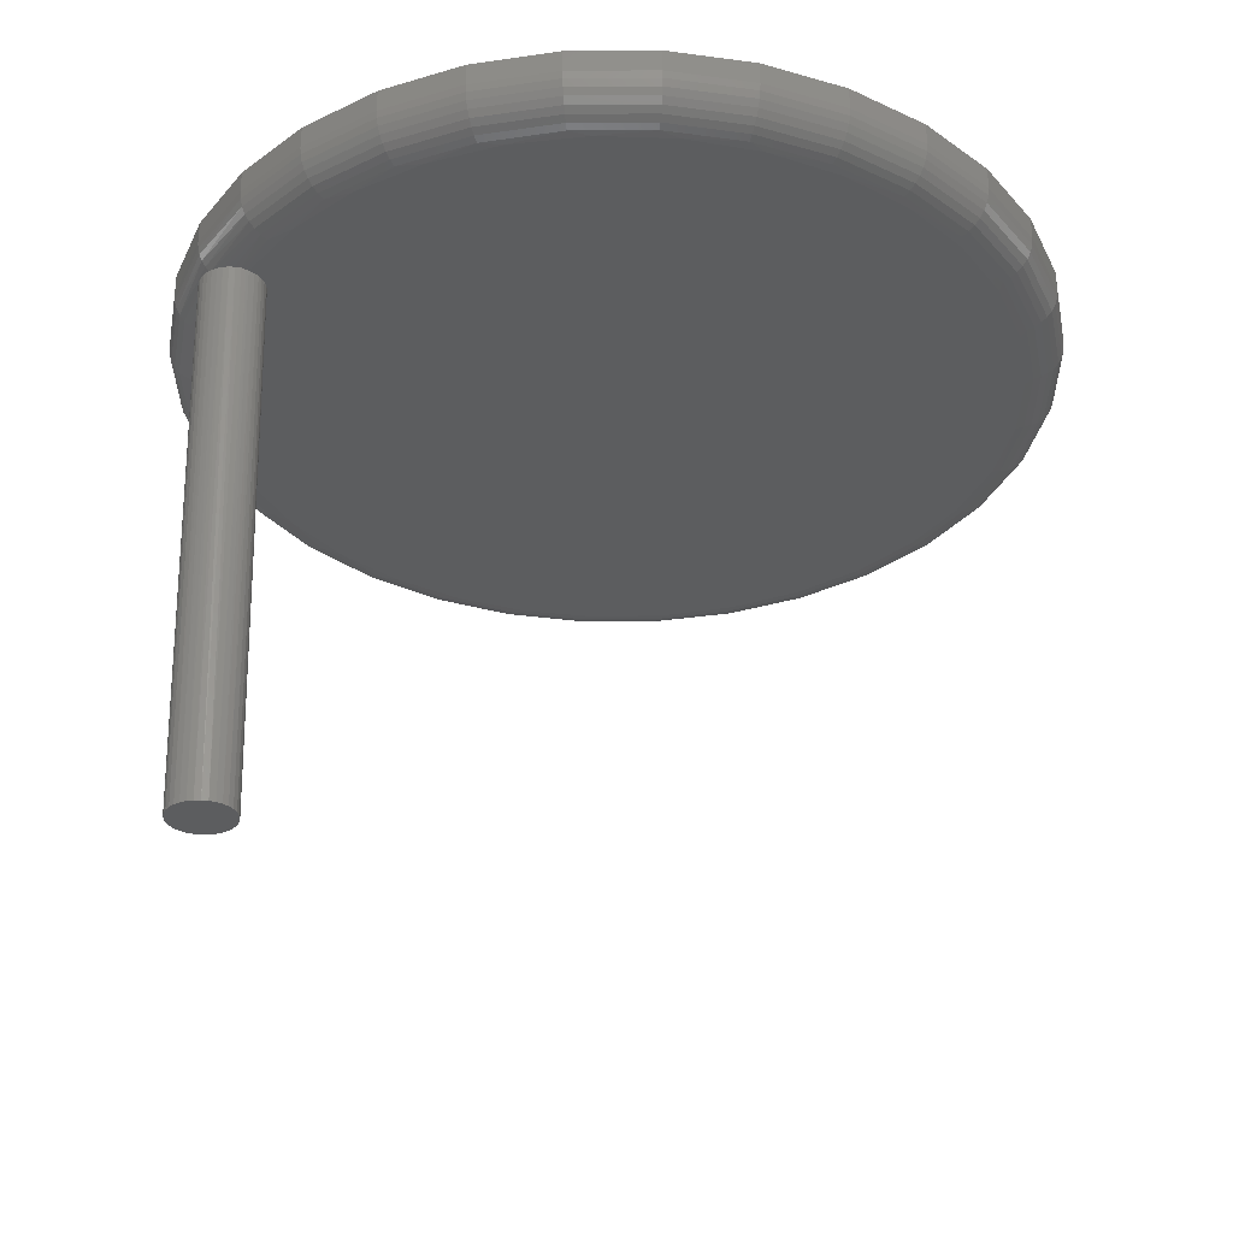
<metadata>
{"format":"stl","ext":"stl","renderer":"f3d","projection":"perspective","resolution":1024,"background":"white","views":[{"elev":-31.4,"azim":-27.7,"up":"+Z"}]}
</metadata>
<code>
# stl→obj: 390 verts, 776 faces
v -0.4807 0.002131 -0.7476
v -0.4995 -0.004729 0
v -0.4814 -0.006358 -0.7477
v -0.4991 0.002131 -1.908e-17
v -0.5638 -0.01653 -0.7497
v -0.5596 -0.02394 -0.7496
v -0.5793 -0.02203 0.0001629
v -0.5746 -0.0282 0.0002781
v -0.5541 -0.03038 -0.7494
v -0.5689 -0.03344 0.0004183
v -0.5474 -0.03562 -0.7493
v -0.5623 -0.03757 0.0005792
v -0.5398 -0.03945 -0.7491
v -0.5552 -0.04048 0.0007556
v -0.5316 -0.04172 -0.7489
v -0.529 -0.04021 0
v -0.5146 -0.0413 -0.7485
v -0.5065 -0.03863 -0.7483
v -0.5226 -0.03752 0
v -0.4991 -0.03443 -0.7481
v -0.5167 -0.03384 0
v -0.4927 -0.02887 -0.7479
v -0.5035 -0.01793 0
v -0.507 -0.02392 0
v -0.4875 -0.02216 -0.7478
v -0.4836 -0.01456 -0.7477
v -0.5009 -0.01144 0
v -0.5476 -0.04206 0.0009418
v -0.5231 -0.04234 -0.7487
v -0.5411 -0.04233 0.0001201
v -0.5374 -0.04206 0
v -0.5859 -5.316e-18 1.909e-17
v -0.5675 -5.316e-18 -0.7498
v -0.5851 -0.007702 2.163e-05
v -0.5665 -0.008448 -0.7497
v -0.5828 -0.01512 7.651e-05
v -0.5114 -0.02927 0
v -0.4818 0.01058 -0.7477
v -0.4998 0.008965 0
v -0.5016 0.0156 0
v -0.4845 0.01866 -0.7477
v -0.5044 0.02195 0
v -0.4886 0.02607 -0.7478
v -0.5083 0.02776 0
v -0.4942 0.03251 -0.748
v -0.5245 0.04058 0
v -0.5184 0.0372 0
v -0.5009 0.03775 -0.7481
v -0.5085 0.04158 -0.7483
v -0.5311 0.04295 0
v -0.5167 0.04385 -0.7485
v -0.5553 0.04257 0.0007524
v -0.5336 0.04343 -0.7489
v -0.5417 0.04076 -0.7491
v -0.5627 0.03951 0.00057
v -0.5491 0.03657 -0.7493
v -0.5695 0.03513 0.0004046
v -0.5556 0.03101 -0.7495
v -0.5753 0.02959 0.0002619
v -0.5608 0.0243 -0.7496
v -0.58 0.02307 0.0001466
v -0.5646 0.01669 -0.7497
v -0.5373 0.04417 0
v -0.5252 0.04447 -0.7487
v -0.5409 0.04446 0.0001214
v -0.5474 0.04421 0.0009454
v -0.513 0.03289 0
v -0.5669 0.008489 -0.7498
v -0.5854 0.008017 1.342e-05
v -0.5834 0.0158 6.287e-05
v -0.549 -3.331e-16 0.0009072
v 0.5516 -1.341e-16 0
v 0.5416 0.1037 0
v -0.519 0.1467 0
v -0.4815 0.2439 0
v 0.5121 0.2036 0
v 0.5416 -0.1038 0
v 0.512 -0.2038 0
v -0.4823 -0.2422 0
v -0.5195 -0.1448 0
v 0.02835 0.5449 0
v 0.1315 0.5307 0
v -0.07564 0.5391 0
v 0.2302 0.4972 0
v -0.1766 0.5137 0
v 0.3206 0.4456 0
v -0.271 0.4696 0
v 0.3996 0.3777 0
v -0.3552 0.4083 0
v 0.4642 0.296 0
v -0.4262 0.3322 0
v 0.0273 -0.5449 0
v -0.07681 -0.5389 0
v 0.1306 -0.5309 0
v -0.1779 -0.5133 0
v 0.2294 -0.4976 0
v -0.2722 -0.4688 0
v 0.3201 -0.446 0
v -0.3564 -0.4073 0
v 0.3992 -0.3781 0
v -0.4273 -0.3308 0
v 0.464 -0.2964 0
v -0.539 0.1085 0.001051
v 0.5515 0.1085 0.001051
v 0.5199 0.2128 0.001051
v 0.4685 0.3089 0.001051
v 0.3994 0.3931 0.001051
v 0.3151 0.4623 0.001051
v 0.219 0.5137 0.001051
v 0.1147 0.5453 0.001051
v 0.00625 0.556 0.001051
v -0.1022 0.5453 0.001051
v -0.2065 0.5137 0.001051
v -0.3026 0.4623 0.001051
v -0.3869 0.3931 0.001051
v -0.456 0.3089 0.001051
v -0.5074 0.2128 0.001051
v -0.5938 7.348e-17 0.05469
v -0.5822 0.1171 0.05469
v -0.5929 -2.776e-16 0.04524
v -0.5812 0.1168 0.04402
v -0.5905 -3.331e-16 0.03608
v -0.5781 0.1162 0.03376
v -0.5865 -3.886e-16 0.02748
v -0.5732 0.1153 0.0243
v -0.5811 -3.331e-16 0.0197
v -0.5665 0.1139 0.01602
v -0.5744 -3.886e-16 0.01297
v -0.5584 0.1123 0.009217
v -0.5667 -3.331e-16 0.007489
v -0.5491 0.1105 0.004163
v -0.5581 -3.331e-16 0.003428
v 0.5947 0.1171 0.05469
v 0.6062 -6.799e-16 0.05469
v 0.5937 0.1168 0.04402
v 0.6052 5.551e-17 0.04402
v 0.5906 0.1162 0.03376
v 0.6021 5.551e-17 0.03376
v 0.5857 0.1153 0.0243
v 0.597 0 0.0243
v 0.579 0.1139 0.01602
v 0.5902 0 0.01602
v 0.5709 0.1123 0.009217
v 0.5819 2.776e-17 0.009217
v 0.5616 0.1105 0.004163
v 0.5725 0 0.004163
v 0.5622 2.776e-17 0.001051
v 0.5606 0.2296 0.05469
v 0.5596 0.2292 0.04402
v 0.5567 0.228 0.03376
v 0.5521 0.2261 0.0243
v 0.5458 0.2235 0.01602
v 0.5381 0.2203 0.009217
v 0.5294 0.2167 0.004163
v 0.5051 0.3333 0.05469
v 0.5043 0.3328 0.04402
v 0.5017 0.331 0.03376
v 0.4975 0.3282 0.0243
v 0.4918 0.3244 0.01602
v 0.4849 0.3198 0.009217
v 0.4771 0.3146 0.004163
v 0.4305 0.4243 0.05469
v 0.4298 0.4235 0.04402
v 0.4276 0.4213 0.03376
v 0.424 0.4177 0.0243
v 0.4192 0.4129 0.01602
v 0.4133 0.4071 0.009217
v 0.4066 0.4004 0.004163
v 0.3396 0.4989 0.05469
v 0.339 0.498 0.04402
v 0.3373 0.4954 0.03376
v 0.3345 0.4912 0.0243
v 0.3307 0.4856 0.01602
v 0.3261 0.4787 0.009217
v 0.3208 0.4708 0.004163
v 0.2359 0.5543 0.05469
v 0.2355 0.5534 0.04402
v 0.2343 0.5505 0.03376
v 0.2323 0.5458 0.0243
v 0.2297 0.5395 0.01602
v 0.2266 0.5319 0.009217
v 0.2229 0.5231 0.004163
v 0.1233 0.5885 0.05469
v 0.1231 0.5874 0.04402
v 0.1225 0.5844 0.03376
v 0.1215 0.5794 0.0243
v 0.1202 0.5728 0.01602
v 0.1186 0.5646 0.009217
v 0.1167 0.5554 0.004163
v 0.00625 0.6 0.05469
v 0.00625 0.5989 0.04402
v 0.00625 0.5958 0.03376
v 0.00625 0.5908 0.0243
v 0.00625 0.584 0.01602
v 0.00625 0.5757 0.009217
v 0.00625 0.5662 0.004163
v -0.1108 0.5885 0.05469
v -0.1106 0.5874 0.04402
v -0.11 0.5844 0.03376
v -0.109 0.5794 0.0243
v -0.1077 0.5728 0.01602
v -0.1061 0.5646 0.009217
v -0.1042 0.5554 0.004163
v -0.2234 0.5543 0.05469
v -0.223 0.5534 0.04402
v -0.2218 0.5505 0.03376
v -0.2198 0.5458 0.0243
v -0.2172 0.5395 0.01602
v -0.2141 0.5319 0.009217
v -0.2104 0.5231 0.004163
v -0.3271 0.4989 0.05469
v -0.3265 0.498 0.04402
v -0.3248 0.4954 0.03376
v -0.322 0.4912 0.0243
v -0.3182 0.4856 0.01602
v -0.3136 0.4787 0.009217
v -0.3083 0.4708 0.004163
v -0.418 0.4243 0.05469
v -0.4173 0.4235 0.04402
v -0.4151 0.4213 0.03376
v -0.4115 0.4177 0.0243
v -0.4067 0.4129 0.01602
v -0.4008 0.4071 0.009217
v -0.3941 0.4004 0.004163
v -0.4926 0.3333 0.05469
v -0.4918 0.3328 0.04402
v -0.4892 0.331 0.03376
v -0.485 0.3282 0.0243
v -0.4793 0.3244 0.01602
v -0.4724 0.3198 0.009217
v -0.4646 0.3146 0.004163
v -0.5481 0.2296 0.05469
v -0.5471 0.2292 0.04402
v -0.5442 0.228 0.03376
v -0.5396 0.2261 0.0243
v -0.5333 0.2235 0.01602
v -0.5256 0.2203 0.009217
v -0.5169 0.2167 0.004163
v -0.539 -0.1085 0.001051
v -0.5074 -0.2128 0.001051
v -0.456 -0.3089 0.001051
v -0.3869 -0.3931 0.001051
v -0.3026 -0.4623 0.001051
v -0.2065 -0.5137 0.001051
v -0.1022 -0.5453 0.001051
v 0.00625 -0.556 0.001051
v 0.1147 -0.5453 0.001051
v 0.219 -0.5137 0.001051
v 0.3151 -0.4623 0.001051
v 0.3994 -0.3931 0.001051
v 0.4685 -0.3089 0.001051
v 0.5199 -0.2128 0.001051
v 0.5515 -0.1085 0.001051
v -0.5822 -0.1171 0.05469
v -0.5812 -0.1168 0.04402
v -0.5781 -0.1162 0.03376
v -0.5732 -0.1153 0.0243
v -0.5665 -0.1139 0.01602
v -0.5584 -0.1123 0.009217
v -0.5491 -0.1105 0.004163
v 0.5947 -0.1171 0.05469
v 0.5937 -0.1168 0.04402
v 0.5906 -0.1162 0.03376
v 0.5857 -0.1153 0.0243
v 0.579 -0.1139 0.01602
v 0.5709 -0.1123 0.009217
v 0.5616 -0.1105 0.004163
v -0.5481 -0.2296 0.05469
v -0.5471 -0.2292 0.04402
v -0.5442 -0.228 0.03376
v -0.5396 -0.2261 0.0243
v -0.5333 -0.2235 0.01602
v -0.5256 -0.2203 0.009217
v -0.5169 -0.2167 0.004163
v -0.4926 -0.3333 0.05469
v -0.4918 -0.3328 0.04402
v -0.4892 -0.331 0.03376
v -0.485 -0.3282 0.0243
v -0.4793 -0.3244 0.01602
v -0.4724 -0.3198 0.009217
v -0.4646 -0.3146 0.004163
v -0.418 -0.4243 0.05469
v -0.4173 -0.4235 0.04402
v -0.4151 -0.4213 0.03376
v -0.4115 -0.4177 0.0243
v -0.4067 -0.4129 0.01602
v -0.4008 -0.4071 0.009217
v -0.3941 -0.4004 0.004163
v -0.3271 -0.4989 0.05469
v -0.3265 -0.498 0.04402
v -0.3248 -0.4954 0.03376
v -0.322 -0.4912 0.0243
v -0.3182 -0.4856 0.01602
v -0.3136 -0.4787 0.009217
v -0.3083 -0.4708 0.004163
v -0.2234 -0.5543 0.05469
v -0.223 -0.5534 0.04402
v -0.2218 -0.5505 0.03376
v -0.2198 -0.5458 0.0243
v -0.2172 -0.5395 0.01602
v -0.2141 -0.5319 0.009217
v -0.2104 -0.5231 0.004163
v -0.1108 -0.5885 0.05469
v -0.1106 -0.5874 0.04402
v -0.11 -0.5844 0.03376
v -0.109 -0.5794 0.0243
v -0.1077 -0.5728 0.01602
v -0.1061 -0.5646 0.009217
v -0.1042 -0.5554 0.004163
v 0.00625 -0.6 0.05469
v 0.00625 -0.5989 0.04402
v 0.00625 -0.5958 0.03376
v 0.00625 -0.5908 0.0243
v 0.00625 -0.584 0.01602
v 0.00625 -0.5757 0.009217
v 0.00625 -0.5662 0.004163
v 0.1233 -0.5885 0.05469
v 0.1231 -0.5874 0.04402
v 0.1225 -0.5844 0.03376
v 0.1215 -0.5794 0.0243
v 0.1202 -0.5728 0.01602
v 0.1186 -0.5646 0.009217
v 0.1167 -0.5554 0.004163
v 0.2359 -0.5543 0.05469
v 0.2355 -0.5534 0.04402
v 0.2343 -0.5505 0.03376
v 0.2323 -0.5458 0.0243
v 0.2297 -0.5395 0.01602
v 0.2266 -0.5319 0.009217
v 0.2229 -0.5231 0.004163
v 0.3396 -0.4989 0.05469
v 0.339 -0.498 0.04402
v 0.3373 -0.4954 0.03376
v 0.3345 -0.4912 0.0243
v 0.3307 -0.4856 0.01602
v 0.3261 -0.4787 0.009217
v 0.3208 -0.4708 0.004163
v 0.4305 -0.4243 0.05469
v 0.4298 -0.4235 0.04402
v 0.4276 -0.4213 0.03376
v 0.424 -0.4177 0.0243
v 0.4192 -0.4129 0.01602
v 0.4133 -0.4071 0.009217
v 0.4066 -0.4004 0.004163
v 0.5051 -0.3333 0.05469
v 0.5043 -0.3328 0.04402
v 0.5017 -0.331 0.03376
v 0.4975 -0.3282 0.0243
v 0.4918 -0.3244 0.01602
v 0.4849 -0.3198 0.009217
v 0.4771 -0.3146 0.004163
v 0.5606 -0.2296 0.05469
v 0.5596 -0.2292 0.04402
v 0.5567 -0.228 0.03376
v 0.5521 -0.2261 0.0243
v 0.5458 -0.2235 0.01602
v 0.5381 -0.2203 0.009217
v 0.5294 -0.2167 0.004163
v 0.6062 0 0.08594
v 0.5947 -0.1171 0.08594
v 0.5606 -0.2296 0.08594
v 0.5051 -0.3333 0.08594
v 0.4305 -0.4243 0.08594
v 0.3396 -0.4989 0.08594
v 0.2359 -0.5543 0.08594
v 0.1233 -0.5885 0.08594
v 0.00625 -0.6 0.08594
v -0.1108 -0.5885 0.08594
v -0.2234 -0.5543 0.08594
v -0.3271 -0.4989 0.08594
v -0.418 -0.4243 0.08594
v -0.4926 -0.3333 0.08594
v -0.5481 -0.2296 0.08594
v -0.5822 -0.1171 0.08594
v -0.5938 7.348e-17 0.08594
v -0.5822 0.1171 0.08594
v -0.5481 0.2296 0.08594
v -0.4926 0.3333 0.08594
v -0.418 0.4243 0.08594
v -0.3271 0.4989 0.08594
v -0.2234 0.5543 0.08594
v -0.1108 0.5885 0.08594
v 0.00625 0.6 0.08594
v 0.1233 0.5885 0.08594
v 0.2359 0.5543 0.08594
v 0.3396 0.4989 0.08594
v 0.4305 0.4243 0.08594
v 0.5051 0.3333 0.08594
v 0.5606 0.2296 0.08594
v 0.5947 0.1171 0.08594
f 1 2 3
f 1 4 2
f 5 6 7
f 8 7 6
f 6 9 8
f 10 8 9
f 9 11 10
f 12 10 11
f 11 13 12
f 12 13 14
f 14 13 15
f 16 17 18
f 16 18 19
f 19 18 20
f 19 20 21
f 21 20 22
f 23 24 25
f 25 26 23
f 23 26 27
f 27 26 3
f 27 3 2
f 28 14 15
f 28 15 29
f 28 29 30
f 31 30 29
f 31 29 17
f 31 17 16
f 32 33 34
f 34 33 35
f 34 35 36
f 36 35 5
f 36 5 7
f 25 24 22
f 22 24 37
f 22 37 21
f 4 38 39
f 4 1 38
f 40 39 38
f 38 41 40
f 42 40 41
f 41 43 42
f 42 43 44
f 44 43 45
f 46 47 48
f 48 49 46
f 50 46 49
f 49 51 50
f 52 53 54
f 52 54 55
f 55 54 56
f 55 56 57
f 57 56 58
f 57 58 59
f 59 58 60
f 59 60 61
f 61 60 62
f 63 50 51
f 63 51 64
f 63 64 65
f 66 65 64
f 66 64 53
f 66 53 52
f 48 47 45
f 45 47 67
f 45 67 44
f 33 32 68
f 68 32 69
f 68 69 62
f 62 69 70
f 62 70 61
f 12 14 10
f 28 71 34
f 28 34 36
f 28 36 7
f 28 7 8
f 28 8 10
f 28 10 14
f 71 66 52
f 71 52 55
f 71 55 57
f 71 57 59
f 71 59 61
f 71 61 70
f 71 70 69
f 71 69 32
f 71 32 34
f 2 4 72
f 73 72 4
f 73 4 39
f 73 39 40
f 73 40 42
f 73 42 44
f 73 44 67
f 73 67 47
f 73 47 46
f 73 46 50
f 73 50 63
f 73 63 74
f 73 74 75
f 73 75 76
f 77 78 79
f 77 79 80
f 77 80 31
f 77 31 16
f 77 16 19
f 77 19 21
f 77 21 37
f 77 37 24
f 77 24 23
f 77 23 27
f 77 27 2
f 77 2 72
f 81 82 83
f 83 82 84
f 83 84 85
f 85 84 86
f 85 86 87
f 87 86 88
f 87 88 89
f 89 88 90
f 89 90 91
f 91 90 76
f 91 76 75
f 92 93 94
f 94 93 95
f 94 95 96
f 96 95 97
f 96 97 98
f 98 97 99
f 98 99 100
f 100 99 101
f 100 101 102
f 102 101 79
f 102 79 78
f 63 103 74
f 63 65 103
f 76 104 73
f 90 105 76
f 88 106 90
f 86 107 88
f 84 108 86
f 82 109 84
f 81 110 82
f 83 111 81
f 85 112 83
f 87 113 85
f 89 114 87
f 91 115 89
f 75 116 91
f 74 117 75
f 118 119 120
f 119 121 120
f 122 120 121
f 121 123 122
f 124 122 123
f 123 125 124
f 126 124 125
f 125 127 126
f 126 127 128
f 128 127 129
f 128 129 130
f 130 129 131
f 130 131 132
f 132 131 103
f 66 71 132
f 66 132 103
f 66 103 65
f 133 134 135
f 135 134 136
f 135 136 137
f 137 136 138
f 137 138 139
f 139 138 140
f 139 140 141
f 141 140 142
f 141 142 143
f 143 142 144
f 143 144 145
f 145 144 146
f 145 146 104
f 104 146 147
f 104 147 73
f 73 147 72
f 148 133 149
f 149 133 135
f 149 135 150
f 150 135 137
f 150 137 151
f 151 137 139
f 151 139 152
f 152 139 141
f 152 141 153
f 153 141 143
f 153 143 154
f 154 143 145
f 154 145 105
f 105 145 104
f 105 104 76
f 155 148 156
f 156 148 149
f 156 149 157
f 157 149 150
f 157 150 158
f 158 150 151
f 158 151 159
f 159 151 152
f 159 152 160
f 160 152 153
f 160 153 161
f 161 153 154
f 161 154 106
f 106 154 105
f 106 105 90
f 162 155 163
f 163 155 156
f 163 156 164
f 164 156 157
f 164 157 165
f 165 157 158
f 165 158 166
f 166 158 159
f 166 159 167
f 167 159 160
f 167 160 168
f 168 160 161
f 168 161 107
f 107 161 106
f 107 106 88
f 169 162 170
f 170 162 163
f 170 163 171
f 171 163 164
f 171 164 172
f 172 164 165
f 172 165 173
f 173 165 166
f 173 166 174
f 174 166 167
f 174 167 175
f 175 167 168
f 175 168 108
f 108 168 107
f 108 107 86
f 176 169 177
f 177 169 170
f 177 170 178
f 178 170 171
f 178 171 179
f 179 171 172
f 179 172 180
f 180 172 173
f 180 173 181
f 181 173 174
f 181 174 182
f 182 174 175
f 182 175 109
f 109 175 108
f 109 108 84
f 183 176 184
f 184 176 177
f 184 177 185
f 185 177 178
f 185 178 186
f 186 178 179
f 186 179 187
f 187 179 180
f 187 180 188
f 188 180 181
f 188 181 189
f 189 181 182
f 189 182 110
f 110 182 109
f 110 109 82
f 190 183 191
f 191 183 184
f 191 184 192
f 192 184 185
f 192 185 193
f 193 185 186
f 193 186 194
f 194 186 187
f 194 187 195
f 195 187 188
f 195 188 196
f 196 188 189
f 196 189 111
f 111 189 110
f 111 110 81
f 197 190 198
f 198 190 191
f 198 191 199
f 199 191 192
f 199 192 200
f 200 192 193
f 200 193 201
f 201 193 194
f 201 194 202
f 202 194 195
f 202 195 203
f 203 195 196
f 203 196 112
f 112 196 111
f 112 111 83
f 204 197 205
f 205 197 198
f 205 198 206
f 206 198 199
f 206 199 207
f 207 199 200
f 207 200 208
f 208 200 201
f 208 201 209
f 209 201 202
f 209 202 210
f 210 202 203
f 210 203 113
f 113 203 112
f 113 112 85
f 211 204 212
f 212 204 205
f 212 205 213
f 213 205 206
f 213 206 214
f 214 206 207
f 214 207 215
f 215 207 208
f 215 208 216
f 216 208 209
f 216 209 217
f 217 209 210
f 217 210 114
f 114 210 113
f 114 113 87
f 218 211 219
f 219 211 212
f 219 212 220
f 220 212 213
f 220 213 221
f 221 213 214
f 221 214 222
f 222 214 215
f 222 215 223
f 223 215 216
f 223 216 224
f 224 216 217
f 224 217 115
f 115 217 114
f 115 114 89
f 225 218 226
f 226 218 219
f 226 219 227
f 227 219 220
f 227 220 228
f 228 220 221
f 228 221 229
f 229 221 222
f 229 222 230
f 230 222 223
f 230 223 231
f 231 223 224
f 231 224 116
f 116 224 115
f 116 115 91
f 232 225 233
f 233 225 226
f 233 226 234
f 234 226 227
f 234 227 235
f 235 227 228
f 235 228 236
f 236 228 229
f 236 229 237
f 237 229 230
f 237 230 238
f 238 230 231
f 238 231 117
f 117 231 116
f 117 116 75
f 119 232 121
f 121 232 233
f 121 233 123
f 123 233 234
f 123 234 125
f 125 234 235
f 125 235 127
f 127 235 236
f 127 236 129
f 129 236 237
f 129 237 131
f 131 237 238
f 131 238 103
f 103 238 117
f 103 117 74
f 31 239 30
f 31 80 239
f 79 240 80
f 101 241 79
f 99 242 101
f 97 243 99
f 95 244 97
f 93 245 95
f 92 246 93
f 94 247 92
f 96 248 94
f 98 249 96
f 100 250 98
f 102 251 100
f 78 252 102
f 77 253 78
f 72 147 77
f 118 120 254
f 254 120 255
f 255 120 122
f 255 122 256
f 256 122 124
f 256 124 257
f 257 124 126
f 257 126 258
f 126 128 258
f 259 258 128
f 128 130 259
f 260 259 130
f 130 132 260
f 28 30 239
f 28 239 260
f 28 260 132
f 28 132 71
f 134 261 136
f 136 261 262
f 136 262 138
f 138 262 263
f 138 263 140
f 140 263 264
f 140 264 142
f 142 264 265
f 142 265 144
f 144 265 266
f 144 266 146
f 146 266 267
f 146 267 147
f 147 267 253
f 147 253 77
f 268 254 269
f 269 254 255
f 269 255 270
f 270 255 256
f 270 256 271
f 271 256 257
f 271 257 272
f 272 257 258
f 272 258 273
f 273 258 259
f 273 259 274
f 274 259 260
f 274 260 240
f 240 260 239
f 240 239 80
f 275 268 276
f 276 268 269
f 276 269 277
f 277 269 270
f 277 270 278
f 278 270 271
f 278 271 279
f 279 271 272
f 279 272 280
f 280 272 273
f 280 273 281
f 281 273 274
f 281 274 241
f 241 274 240
f 241 240 79
f 282 275 283
f 283 275 276
f 283 276 284
f 284 276 277
f 284 277 285
f 285 277 278
f 285 278 286
f 286 278 279
f 286 279 287
f 287 279 280
f 287 280 288
f 288 280 281
f 288 281 242
f 242 281 241
f 242 241 101
f 289 282 290
f 290 282 283
f 290 283 291
f 291 283 284
f 291 284 292
f 292 284 285
f 292 285 293
f 293 285 286
f 293 286 294
f 294 286 287
f 294 287 295
f 295 287 288
f 295 288 243
f 243 288 242
f 243 242 99
f 296 289 297
f 297 289 290
f 297 290 298
f 298 290 291
f 298 291 299
f 299 291 292
f 299 292 300
f 300 292 293
f 300 293 301
f 301 293 294
f 301 294 302
f 302 294 295
f 302 295 244
f 244 295 243
f 244 243 97
f 303 296 304
f 304 296 297
f 304 297 305
f 305 297 298
f 305 298 306
f 306 298 299
f 306 299 307
f 307 299 300
f 307 300 308
f 308 300 301
f 308 301 309
f 309 301 302
f 309 302 245
f 245 302 244
f 245 244 95
f 310 303 311
f 311 303 304
f 311 304 312
f 312 304 305
f 312 305 313
f 313 305 306
f 313 306 314
f 314 306 307
f 314 307 315
f 315 307 308
f 315 308 316
f 316 308 309
f 316 309 246
f 246 309 245
f 246 245 93
f 317 310 318
f 318 310 311
f 318 311 319
f 319 311 312
f 319 312 320
f 320 312 313
f 320 313 321
f 321 313 314
f 321 314 322
f 322 314 315
f 322 315 323
f 323 315 316
f 323 316 247
f 247 316 246
f 247 246 92
f 324 317 325
f 325 317 318
f 325 318 326
f 326 318 319
f 326 319 327
f 327 319 320
f 327 320 328
f 328 320 321
f 328 321 329
f 329 321 322
f 329 322 330
f 330 322 323
f 330 323 248
f 248 323 247
f 248 247 94
f 331 324 332
f 332 324 325
f 332 325 333
f 333 325 326
f 333 326 334
f 334 326 327
f 334 327 335
f 335 327 328
f 335 328 336
f 336 328 329
f 336 329 337
f 337 329 330
f 337 330 249
f 249 330 248
f 249 248 96
f 338 331 339
f 339 331 332
f 339 332 340
f 340 332 333
f 340 333 341
f 341 333 334
f 341 334 342
f 342 334 335
f 342 335 343
f 343 335 336
f 343 336 344
f 344 336 337
f 344 337 250
f 250 337 249
f 250 249 98
f 345 338 346
f 346 338 339
f 346 339 347
f 347 339 340
f 347 340 348
f 348 340 341
f 348 341 349
f 349 341 342
f 349 342 350
f 350 342 343
f 350 343 351
f 351 343 344
f 351 344 251
f 251 344 250
f 251 250 100
f 352 345 353
f 353 345 346
f 353 346 354
f 354 346 347
f 354 347 355
f 355 347 348
f 355 348 356
f 356 348 349
f 356 349 357
f 357 349 350
f 357 350 358
f 358 350 351
f 358 351 252
f 252 351 251
f 252 251 102
f 261 352 262
f 262 352 353
f 262 353 263
f 263 353 354
f 263 354 264
f 264 354 355
f 264 355 265
f 265 355 356
f 265 356 266
f 266 356 357
f 266 357 267
f 267 357 358
f 267 358 253
f 253 358 252
f 253 252 78
f 29 15 13
f 17 29 13
f 17 13 18
f 18 13 11
f 18 11 20
f 20 11 9
f 20 9 22
f 22 9 6
f 22 6 25
f 25 6 5
f 25 5 26
f 26 5 35
f 26 35 3
f 38 62 41
f 41 62 60
f 41 60 43
f 43 60 58
f 43 58 45
f 45 58 56
f 45 56 48
f 48 56 54
f 48 54 49
f 49 54 53
f 49 53 64
f 49 64 51
f 3 35 1
f 1 35 33
f 1 33 38
f 38 33 68
f 38 68 62
f 134 359 261
f 261 359 360
f 261 360 352
f 352 360 361
f 352 361 345
f 345 361 362
f 345 362 338
f 338 362 363
f 338 363 331
f 331 363 364
f 331 364 324
f 324 364 365
f 324 365 317
f 317 365 366
f 317 366 310
f 310 366 367
f 310 367 303
f 303 367 368
f 303 368 296
f 296 368 369
f 296 369 289
f 289 369 370
f 289 370 282
f 282 370 371
f 282 371 275
f 275 371 372
f 275 372 268
f 268 372 373
f 268 373 254
f 254 373 374
f 254 374 118
f 118 374 375
f 118 375 119
f 119 375 376
f 119 376 232
f 232 376 377
f 232 377 225
f 225 377 378
f 225 378 218
f 218 378 379
f 218 379 211
f 211 379 380
f 211 380 204
f 204 380 381
f 204 381 197
f 197 381 382
f 197 382 190
f 190 382 383
f 190 383 183
f 183 383 384
f 183 384 176
f 176 384 385
f 176 385 169
f 169 385 386
f 169 386 162
f 162 386 387
f 162 387 155
f 155 387 388
f 155 388 148
f 148 388 389
f 148 389 133
f 133 389 390
f 133 390 134
f 134 390 359
f 382 384 383
f 384 382 385
f 385 382 381
f 385 381 386
f 386 381 380
f 386 380 387
f 387 380 379
f 387 379 388
f 388 379 378
f 388 378 389
f 389 378 377
f 389 377 390
f 390 377 376
f 390 376 359
f 359 376 375
f 359 375 360
f 360 375 374
f 360 374 361
f 361 374 373
f 361 373 362
f 362 373 372
f 362 372 363
f 363 372 371
f 363 371 364
f 364 371 370
f 364 370 365
f 365 370 369
f 365 369 366
f 366 369 368
f 366 368 367

</code>
